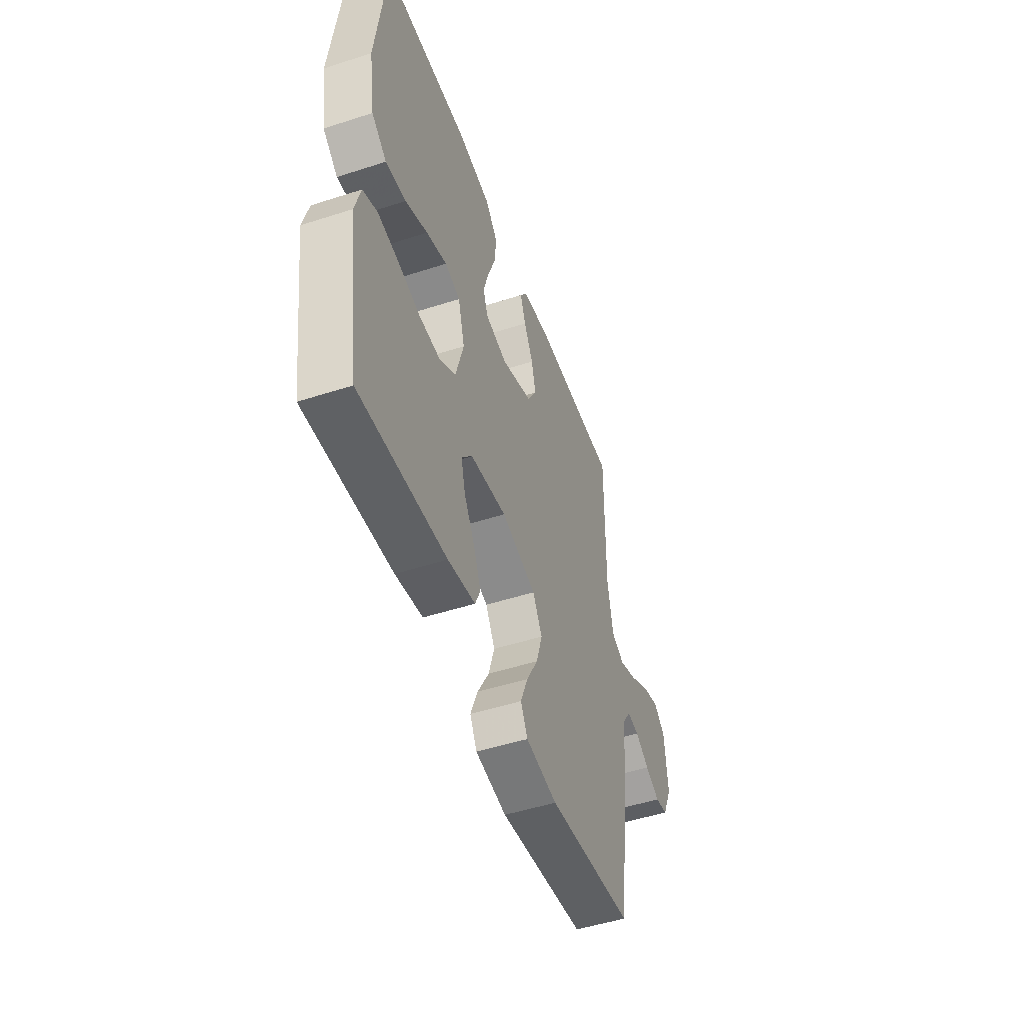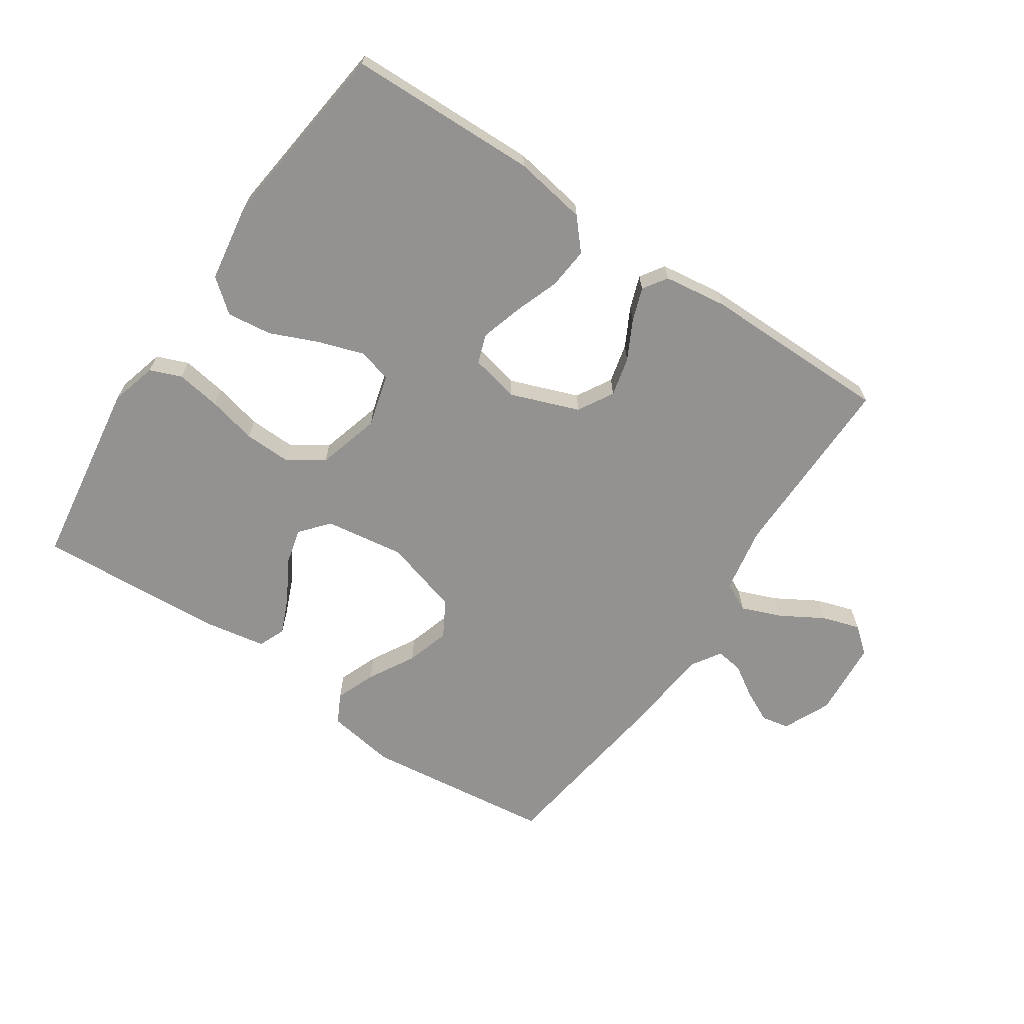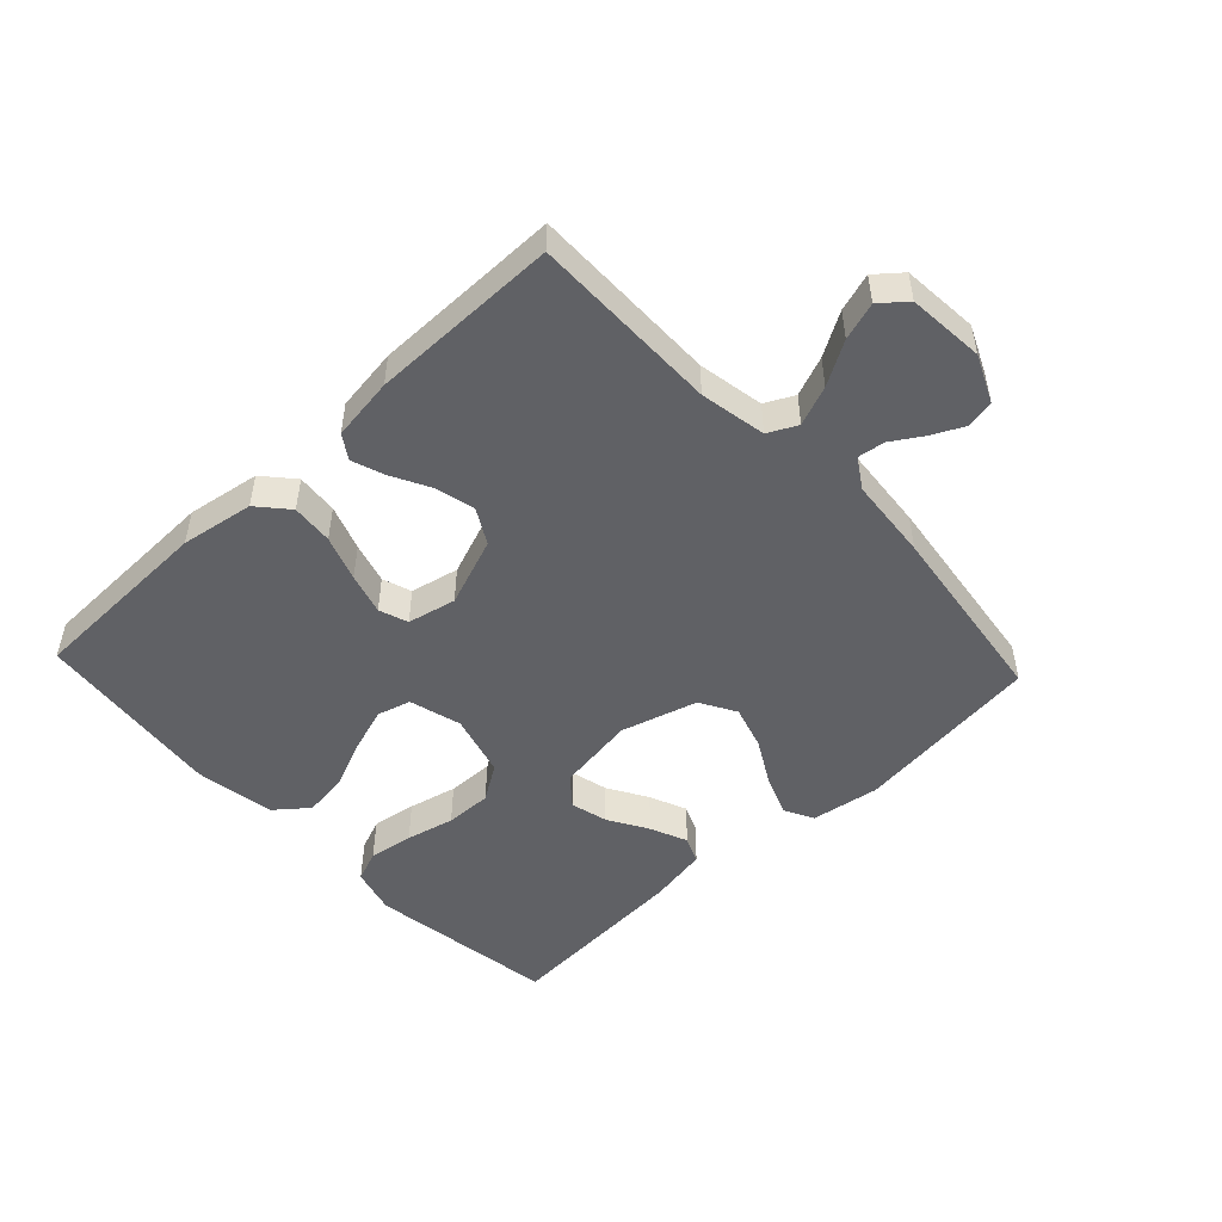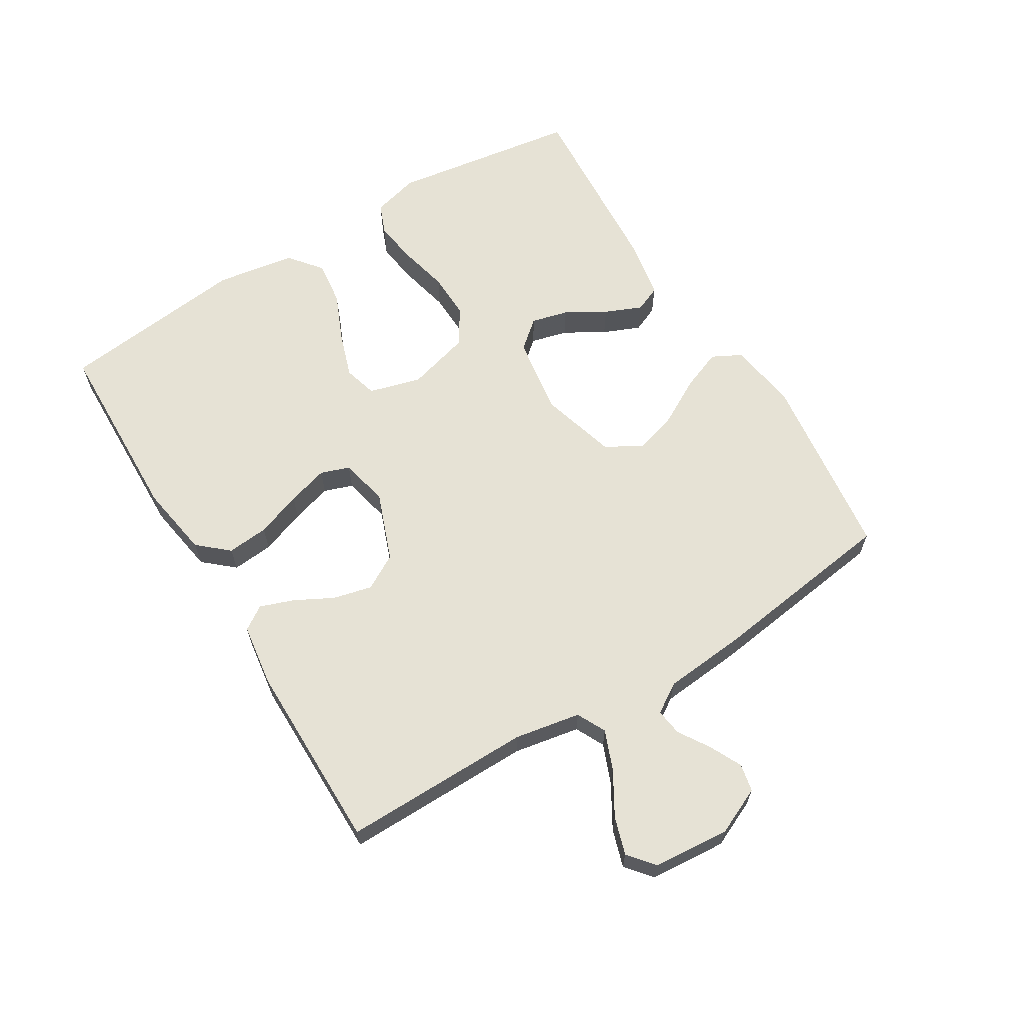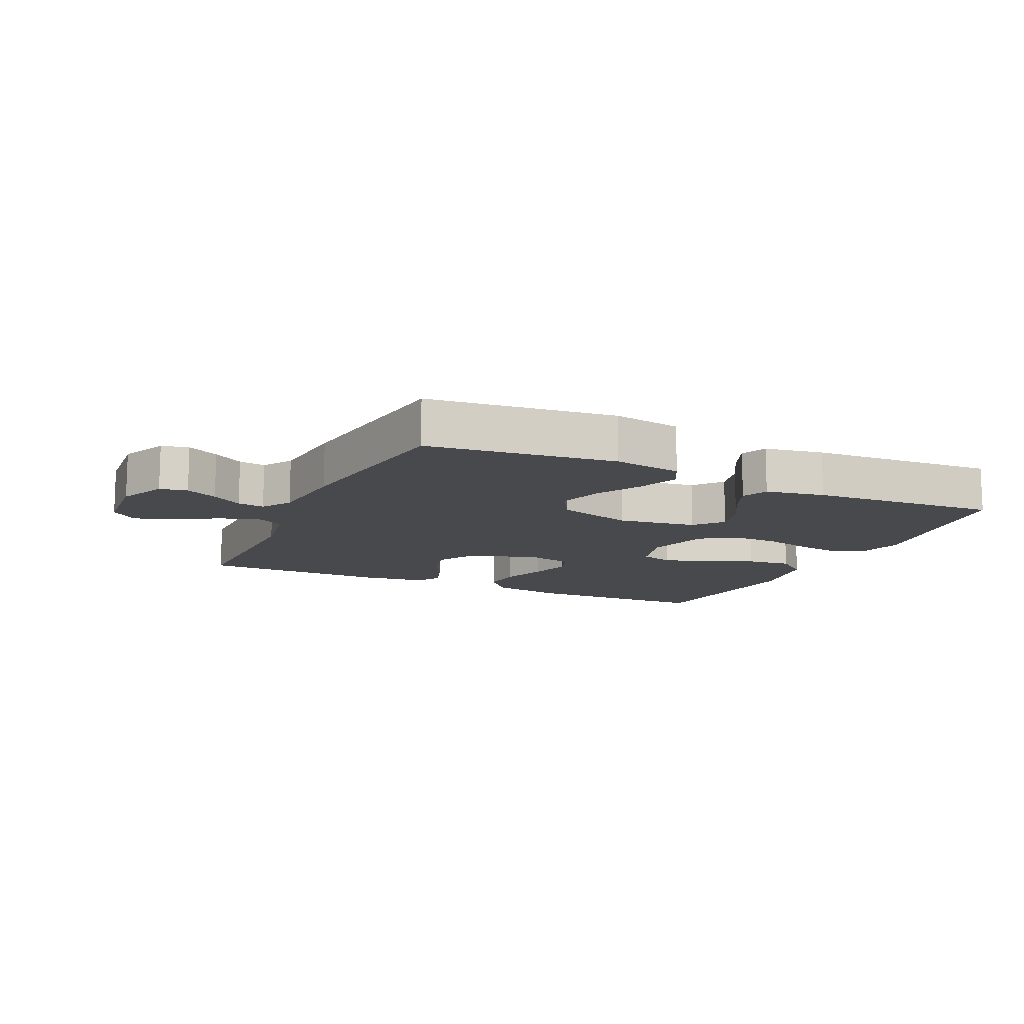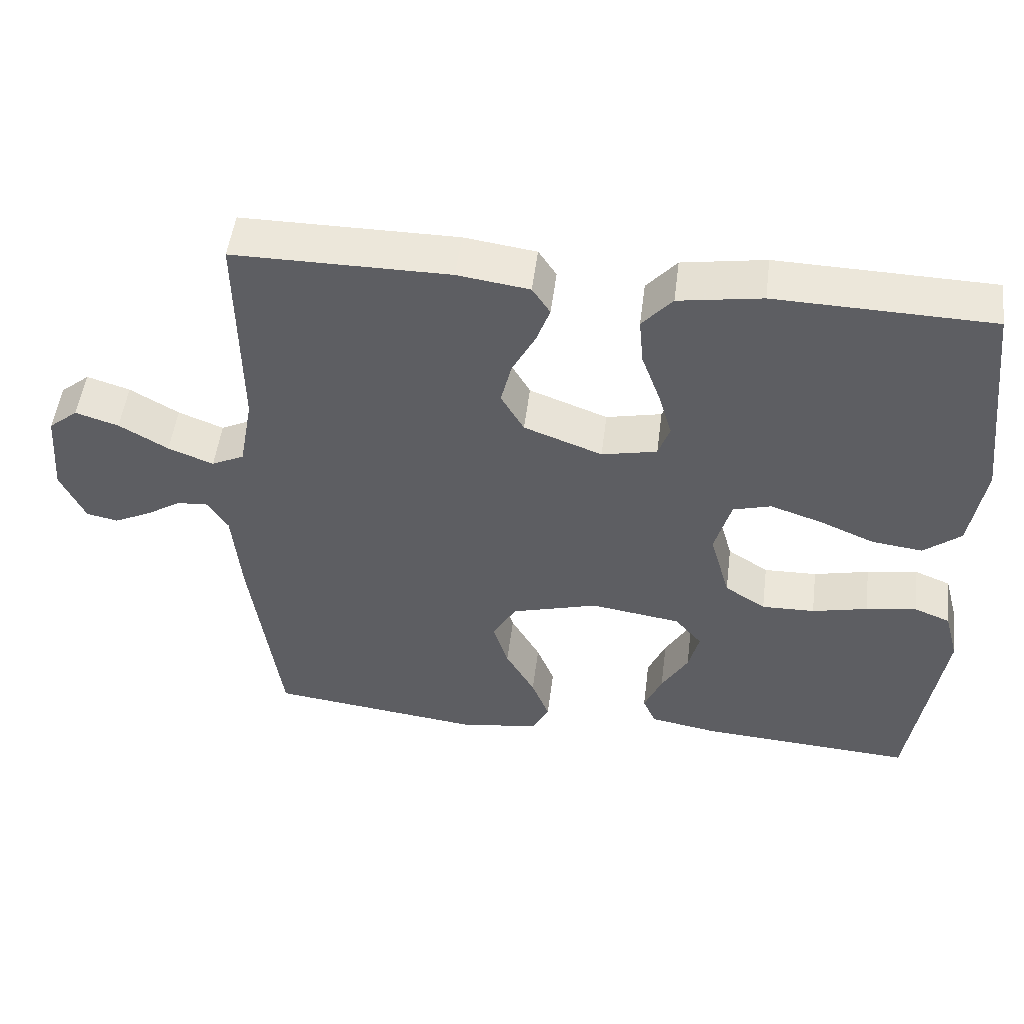
<metadata>
{"format":"obj","ext":"obj","renderer":"f3d","projection":"perspective","resolution":1024,"background":"white","views":[{"elev":-49.4,"azim":-70.3,"up":"+Z"},{"elev":-66.5,"azim":-34.0,"up":"+Y"},{"elev":-49.6,"azim":43.2,"up":"+Y"},{"elev":63.9,"azim":58.6,"up":"+Y"},{"elev":-12.5,"azim":155.0,"up":"+Y"},{"elev":50.8,"azim":-172.8,"up":"+Z"}]}
</metadata>
<code>
v -0.5 0.07 -0.5
v -0.544 0.07 -0.2
v -0.524 0.07 -0.126
v -0.474 0.07 -0.106
v -0.403 0.07 -0.117
v -0.326 0.07 -0.135
v -0.252 0.07 -0.137
v -0.195 0.07 -0.1
v -0.167 0.07 0
v -0.19 0.07 0.083
v -0.243 0.07 0.098
v -0.315 0.07 0.074
v -0.392 0.07 0.041
v -0.463 0.07 0.032
v -0.515 0.07 0.074
v -0.535 0.07 0.2
v -0.5 0.07 0.5
v -0.2 0.07 0.508
v -0.084 0.07 0.489
v -0.042 0.07 0.441
v -0.048 0.07 0.375
v -0.074 0.07 0.303
v -0.093 0.07 0.238
v -0.077 0.07 0.192
v 0 0.07 0.175
v 0.109 0.07 0.216
v 0.141 0.07 0.272
v 0.126 0.07 0.334
v 0.094 0.07 0.395
v 0.075 0.07 0.448
v 0.1 0.07 0.486
v 0.2 0.07 0.5
v 0.5 0.07 0.5
v 0.497 0.07 0.2
v 0.516 0.07 0.095
v 0.562 0.07 0.072
v 0.625 0.07 0.097
v 0.693 0.07 0.137
v 0.753 0.07 0.156
v 0.794 0.07 0.122
v 0.804 0.07 0
v 0.77 0.07 -0.075
v 0.726 0.07 -0.084
v 0.675 0.07 -0.059
v 0.626 0.07 -0.028
v 0.583 0.07 -0.022
v 0.553 0.07 -0.069
v 0.541 0.07 -0.2
v 0.5 0.07 -0.5
v 0.2 0.07 -0.537
v 0.091 0.07 -0.52
v 0.067 0.07 -0.474
v 0.092 0.07 -0.41
v 0.133 0.07 -0.337
v 0.154 0.07 -0.268
v 0.121 0.07 -0.211
v 0 0.07 -0.176
v -0.126 0.07 -0.195
v -0.164 0.07 -0.24
v -0.149 0.07 -0.299
v -0.112 0.07 -0.362
v -0.087 0.07 -0.421
v -0.105 0.07 -0.463
v -0.2 0.07 -0.48
v -0.5 0 -0.5
v -0.544 0 -0.2
v -0.524 0 -0.126
v -0.474 0 -0.106
v -0.403 0 -0.117
v -0.326 0 -0.135
v -0.252 0 -0.137
v -0.195 0 -0.1
v -0.167 0 0
v -0.19 0 0.083
v -0.243 0 0.098
v -0.315 0 0.074
v -0.392 0 0.041
v -0.463 0 0.032
v -0.515 0 0.074
v -0.535 0 0.2
v -0.5 0 0.5
v -0.2 0 0.508
v -0.084 0 0.489
v -0.042 0 0.441
v -0.048 0 0.375
v -0.074 0 0.303
v -0.093 0 0.238
v -0.077 0 0.192
v 0 0 0.175
v 0.109 0 0.216
v 0.141 0 0.272
v 0.126 0 0.334
v 0.094 0 0.395
v 0.075 0 0.448
v 0.1 0 0.486
v 0.2 0 0.5
v 0.5 0 0.5
v 0.497 0 0.2
v 0.516 0 0.095
v 0.562 0 0.072
v 0.625 0 0.097
v 0.693 0 0.137
v 0.753 0 0.156
v 0.794 0 0.122
v 0.804 0 0
v 0.77 0 -0.075
v 0.726 0 -0.084
v 0.675 0 -0.059
v 0.626 0 -0.028
v 0.583 0 -0.022
v 0.553 0 -0.069
v 0.541 0 -0.2
v 0.5 0 -0.5
v 0.2 0 -0.537
v 0.091 0 -0.52
v 0.067 0 -0.474
v 0.092 0 -0.41
v 0.133 0 -0.337
v 0.154 0 -0.268
v 0.121 0 -0.211
v 0 0 -0.176
v -0.126 0 -0.195
v -0.164 0 -0.24
v -0.149 0 -0.299
v -0.112 0 -0.362
v -0.087 0 -0.421
v -0.105 0 -0.463
v -0.2 0 -0.48
f 60 61 62 63
f 60 63 64 1
f 51 52 53 54
f 51 54 55
f 50 51 55
f 47 48 49 50
f 46 47 50 55
f 42 43 44 45
f 40 41 42 45
f 40 45 46
f 37 38 39 40
f 36 37 40 46
f 35 36 46 55
f 31 32 33 34
f 28 29 30 31
f 27 28 31 34
f 26 27 34 35
f 19 20 21 22
f 19 22 23
f 18 19 23
f 17 18 23 24
f 15 16 17 24
f 12 13 14 15
f 11 12 15 24
f 3 4 5 6
f 1 2 3 6
f 59 60 1 6
f 58 59 6 7
f 57 58 7 8
f 56 57 8 9
f 26 35 55 56
f 25 26 56 9
f 10 11 24 25
f 9 10 25
f 127 126 125 124
f 65 128 127 124
f 118 117 116 115
f 119 118 115
f 119 115 114
f 114 113 112 111
f 119 114 111 110
f 109 108 107 106
f 109 106 105 104
f 110 109 104
f 104 103 102 101
f 110 104 101 100
f 119 110 100 99
f 98 97 96 95
f 95 94 93 92
f 98 95 92 91
f 99 98 91 90
f 86 85 84 83
f 87 86 83
f 87 83 82
f 88 87 82 81
f 88 81 80 79
f 79 78 77 76
f 88 79 76 75
f 70 69 68 67
f 70 67 66 65
f 70 65 124 123
f 71 70 123 122
f 72 71 122 121
f 73 72 121 120
f 120 119 99 90
f 73 120 90 89
f 89 88 75 74
f 89 74 73
f 1 65 66 2
f 2 66 67 3
f 3 67 68 4
f 4 68 69 5
f 5 69 70 6
f 6 70 71 7
f 7 71 72 8
f 8 72 73 9
f 9 73 74 10
f 10 74 75 11
f 11 75 76 12
f 12 76 77 13
f 13 77 78 14
f 14 78 79 15
f 15 79 80 16
f 16 80 81 17
f 17 81 82 18
f 18 82 83 19
f 19 83 84 20
f 20 84 85 21
f 21 85 86 22
f 22 86 87 23
f 23 87 88 24
f 24 88 89 25
f 25 89 90 26
f 26 90 91 27
f 27 91 92 28
f 28 92 93 29
f 29 93 94 30
f 30 94 95 31
f 31 95 96 32
f 32 96 97 33
f 33 97 98 34
f 34 98 99 35
f 35 99 100 36
f 36 100 101 37
f 37 101 102 38
f 38 102 103 39
f 39 103 104 40
f 40 104 105 41
f 41 105 106 42
f 42 106 107 43
f 43 107 108 44
f 44 108 109 45
f 45 109 110 46
f 46 110 111 47
f 47 111 112 48
f 48 112 113 49
f 49 113 114 50
f 50 114 115 51
f 51 115 116 52
f 52 116 117 53
f 53 117 118 54
f 54 118 119 55
f 55 119 120 56
f 56 120 121 57
f 57 121 122 58
f 58 122 123 59
f 59 123 124 60
f 60 124 125 61
f 61 125 126 62
f 62 126 127 63
f 63 127 128 64
f 64 128 65 1

</code>
